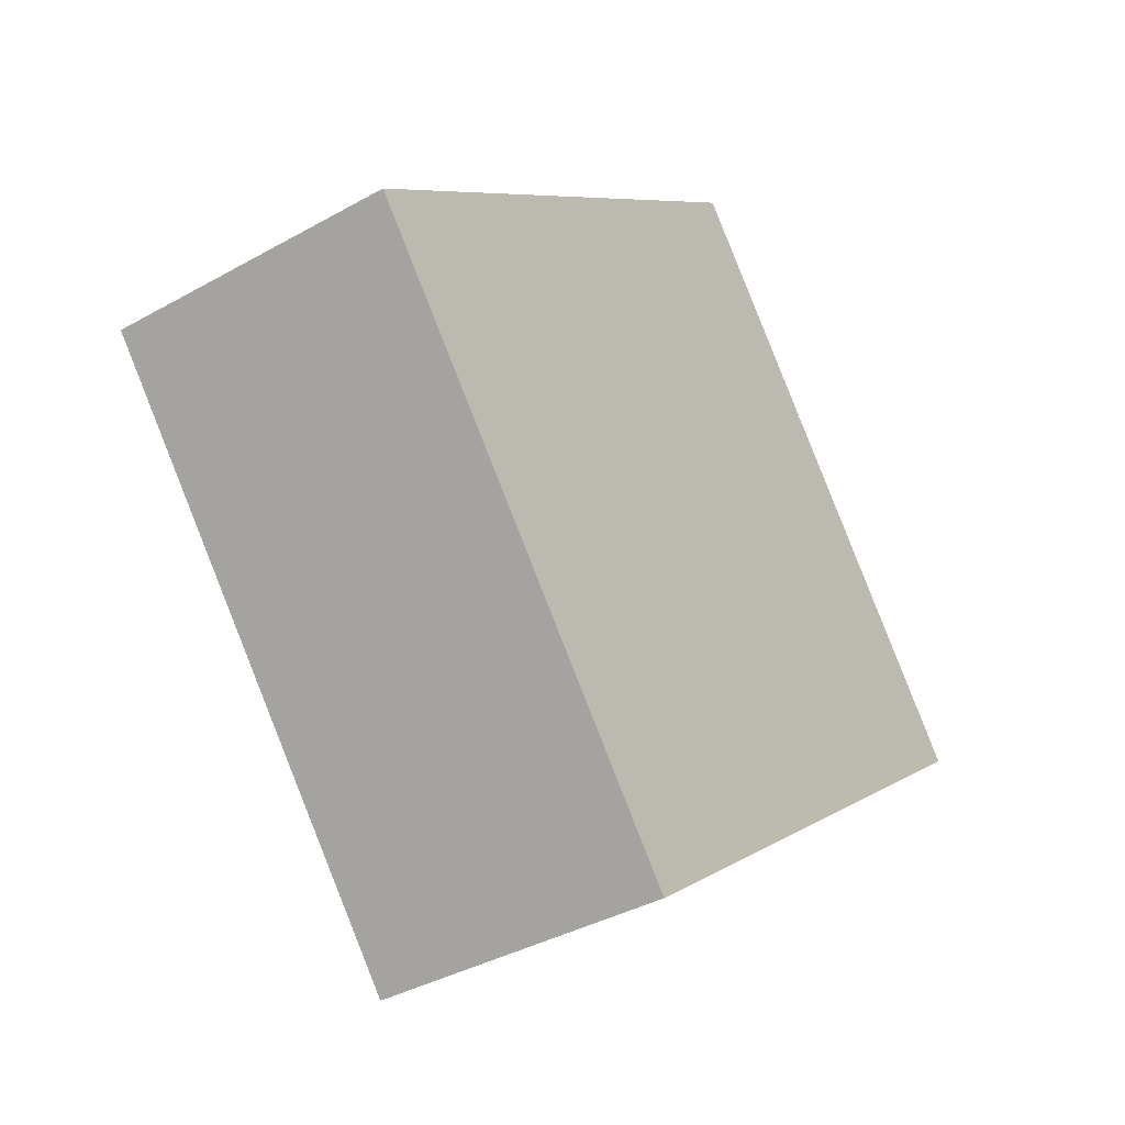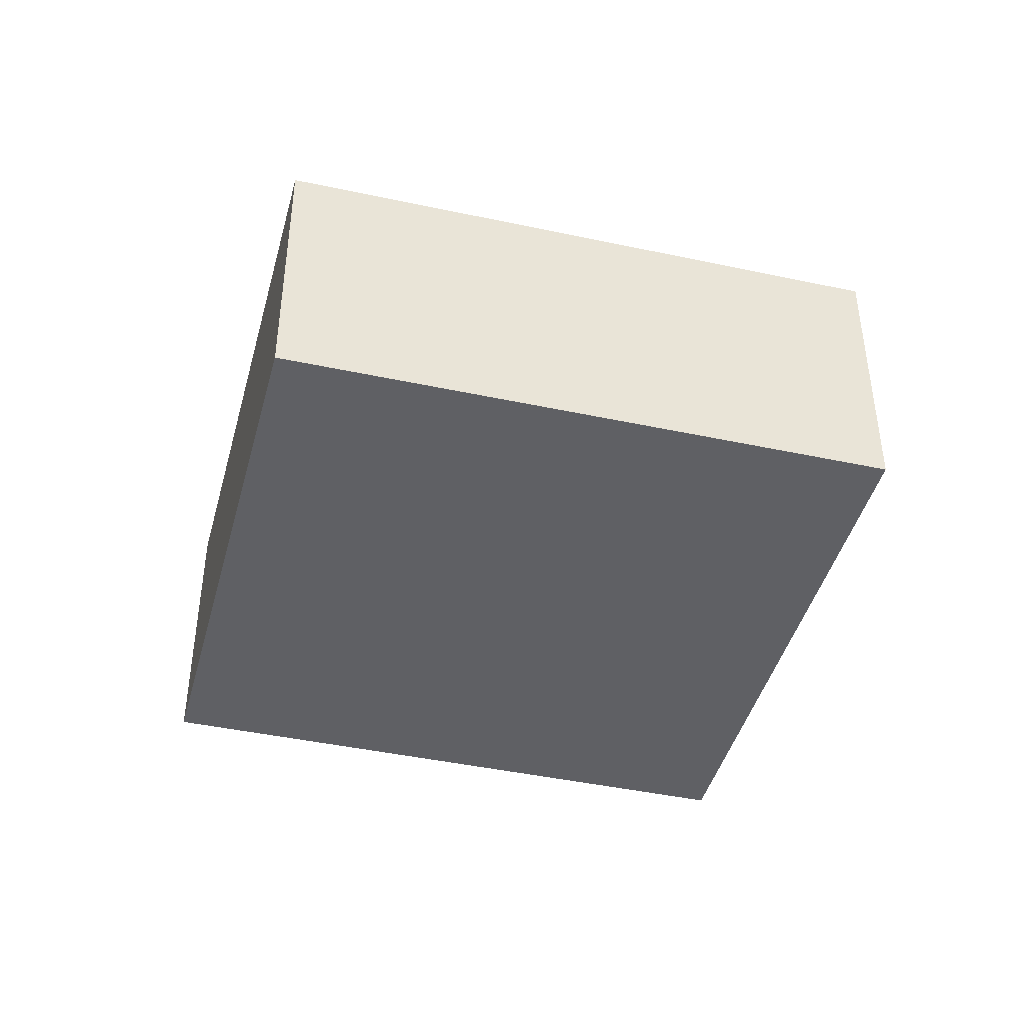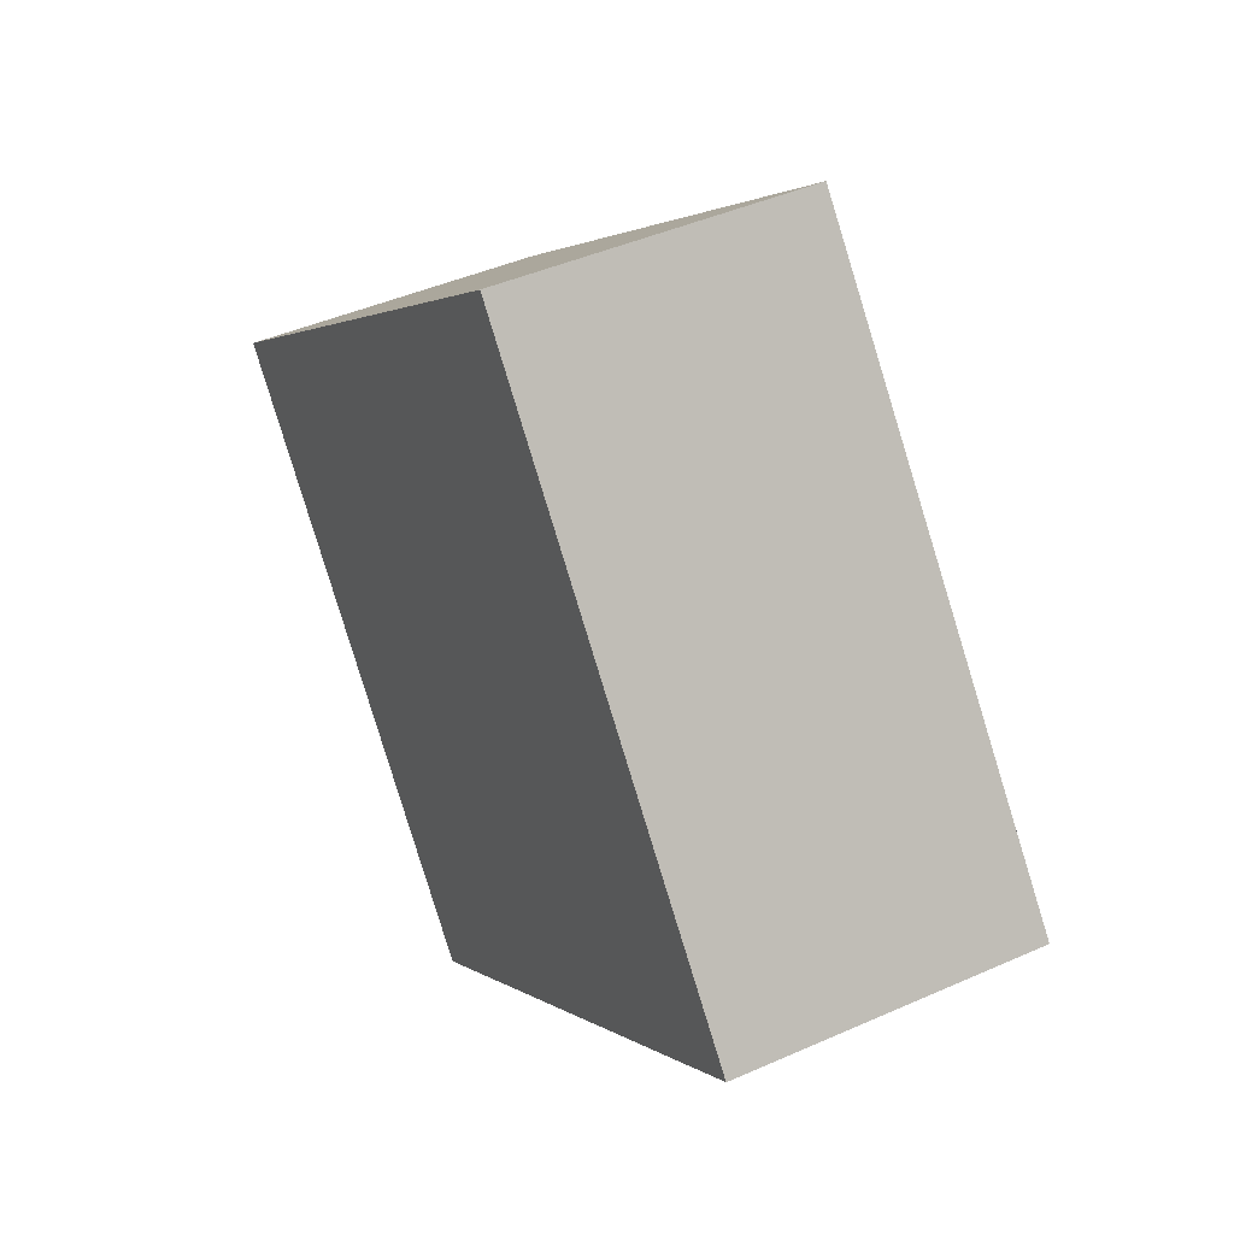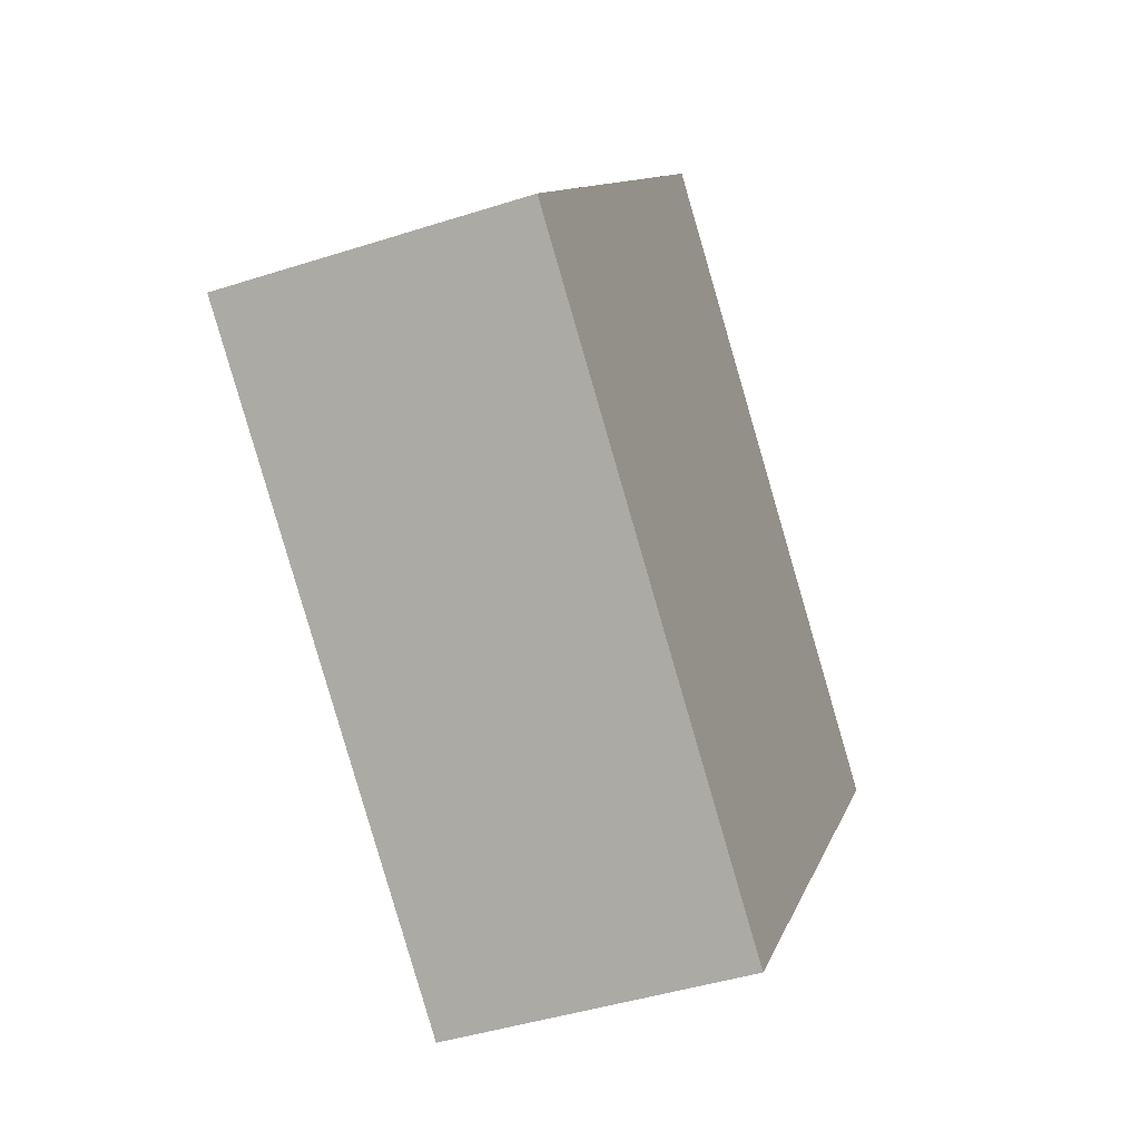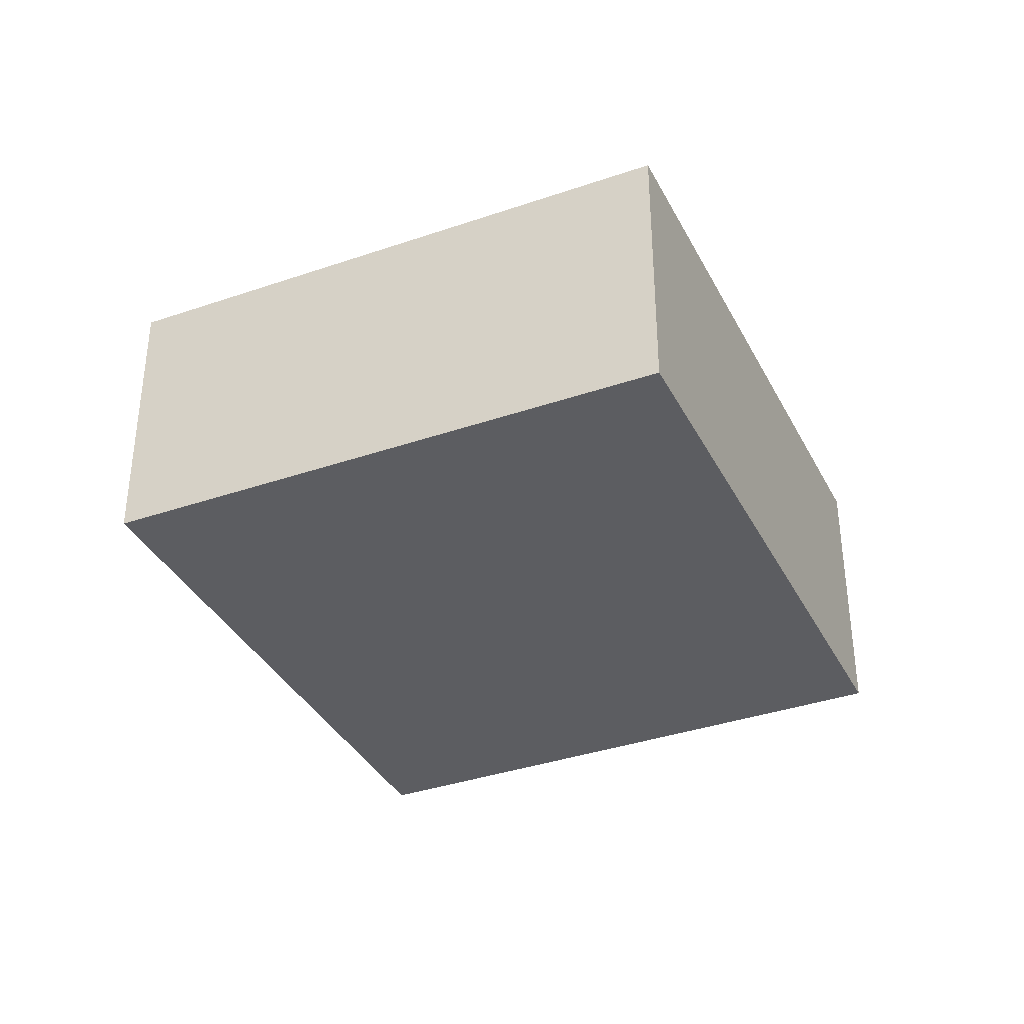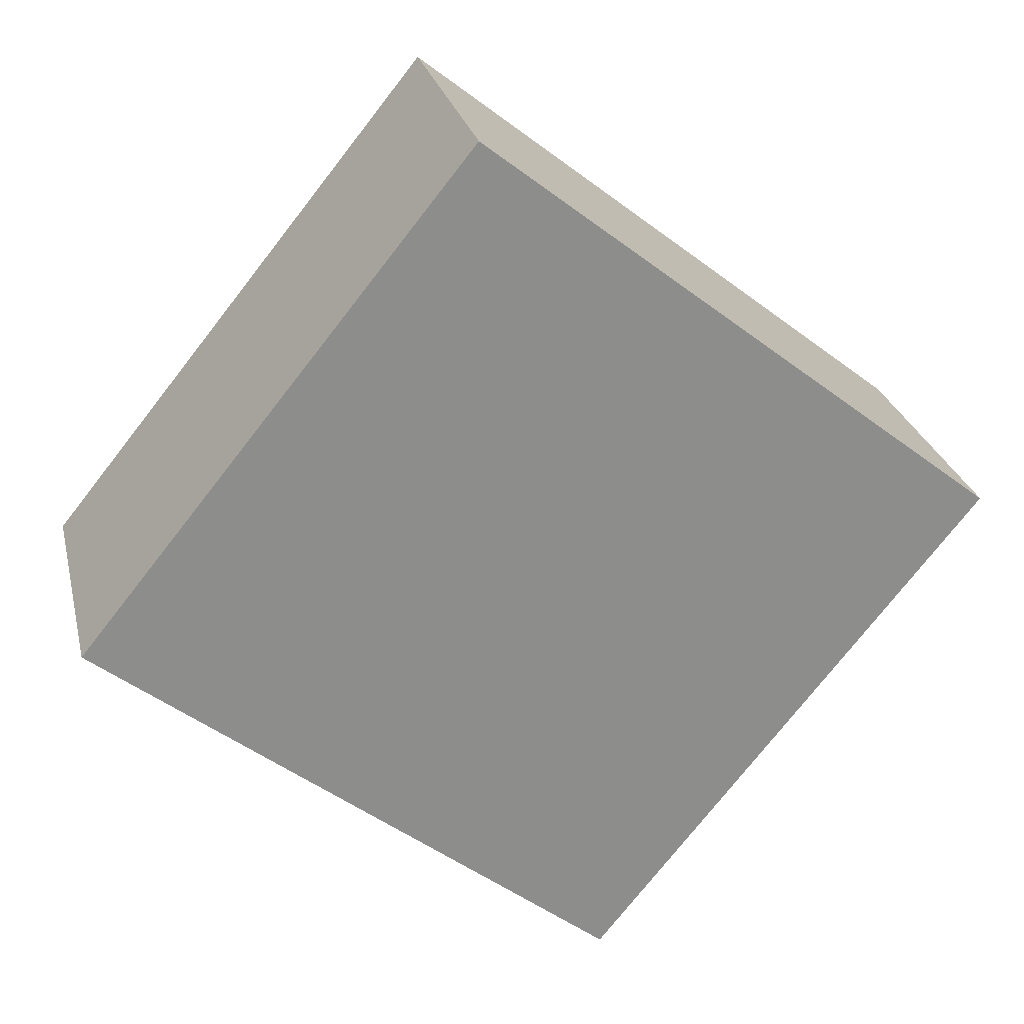
<metadata>
{"format":"obj","ext":"obj","renderer":"f3d","projection":"perspective","resolution":1024,"background":"white","views":[{"elev":-37.8,"azim":125.7,"up":"+Z"},{"elev":-43.5,"azim":-155.8,"up":"+Y"},{"elev":43.6,"azim":-117.7,"up":"+Z"},{"elev":-43.1,"azim":-69.1,"up":"+Z"},{"elev":-36.7,"azim":153.1,"up":"+Y"},{"elev":25.8,"azim":-12.9,"up":"+Z"}]}
</metadata>
<code>
v  1.752 1.307 2.164
v  2.321 1.307 -1.838
v  0 1.307 8.003e-17
v  4.077 1.307 0.32
v  2.321 1.125e-16 -1.838
v  0 0 0
v  1.752 -1.325e-16 2.164
v  4.077 -1.959e-17 0.32
g defaultobject
f 1 2 3
f 2 1 4
f 5 3 2
f 3 5 6
f 6 1 3
f 1 6 7
f 7 4 1
f 4 7 8
f 8 2 4
f 2 8 5
f 5 7 6
f 7 5 8

</code>
